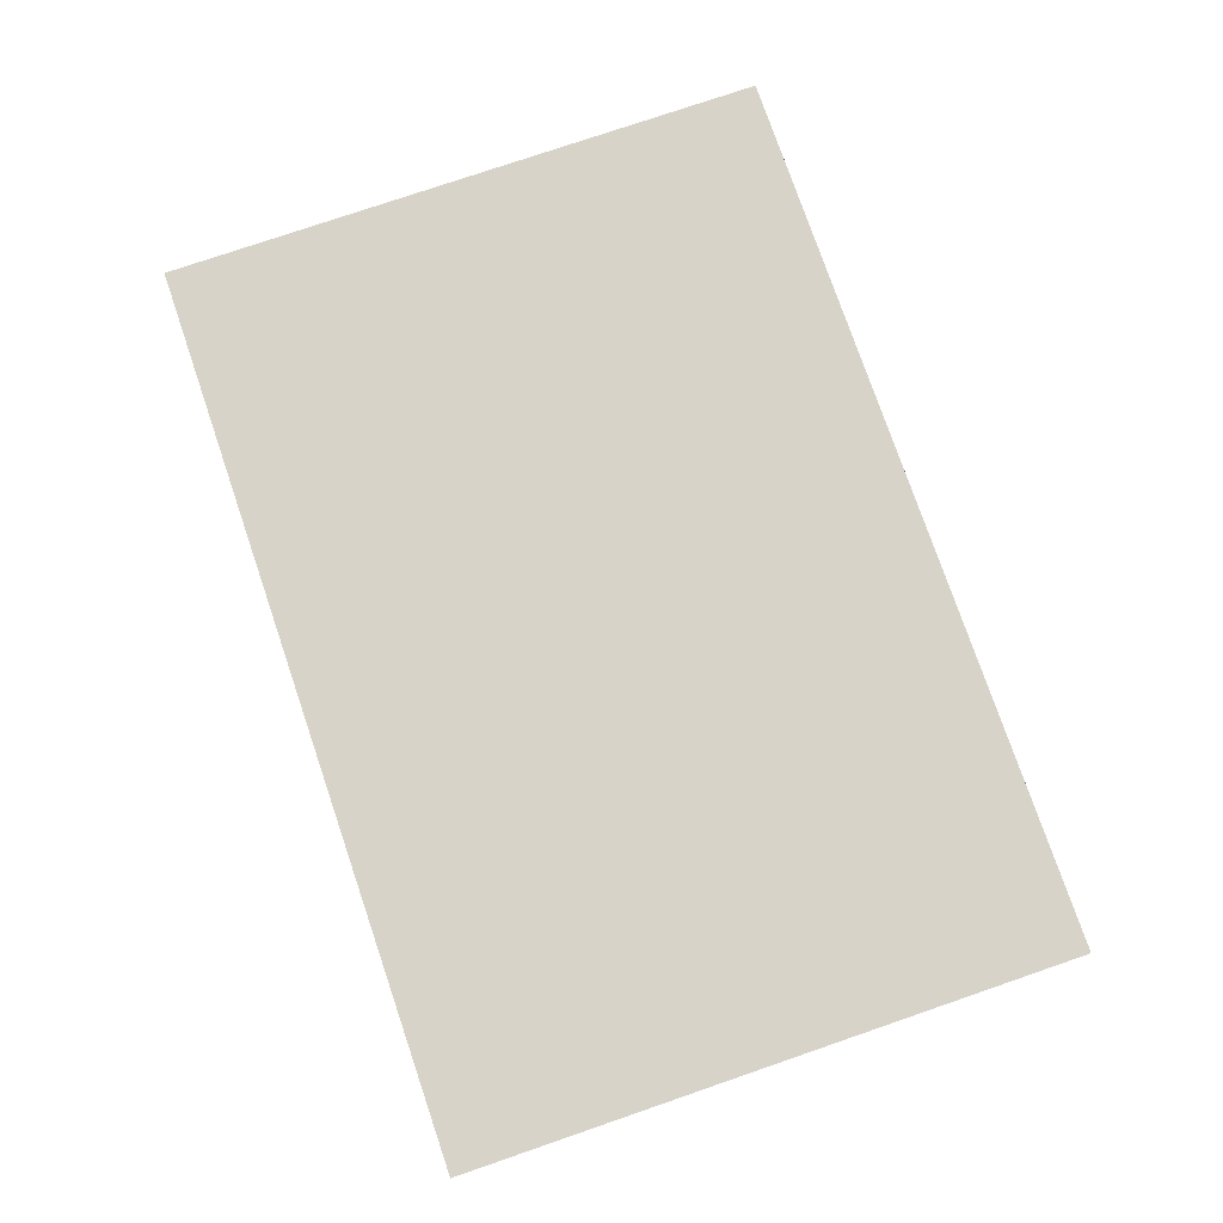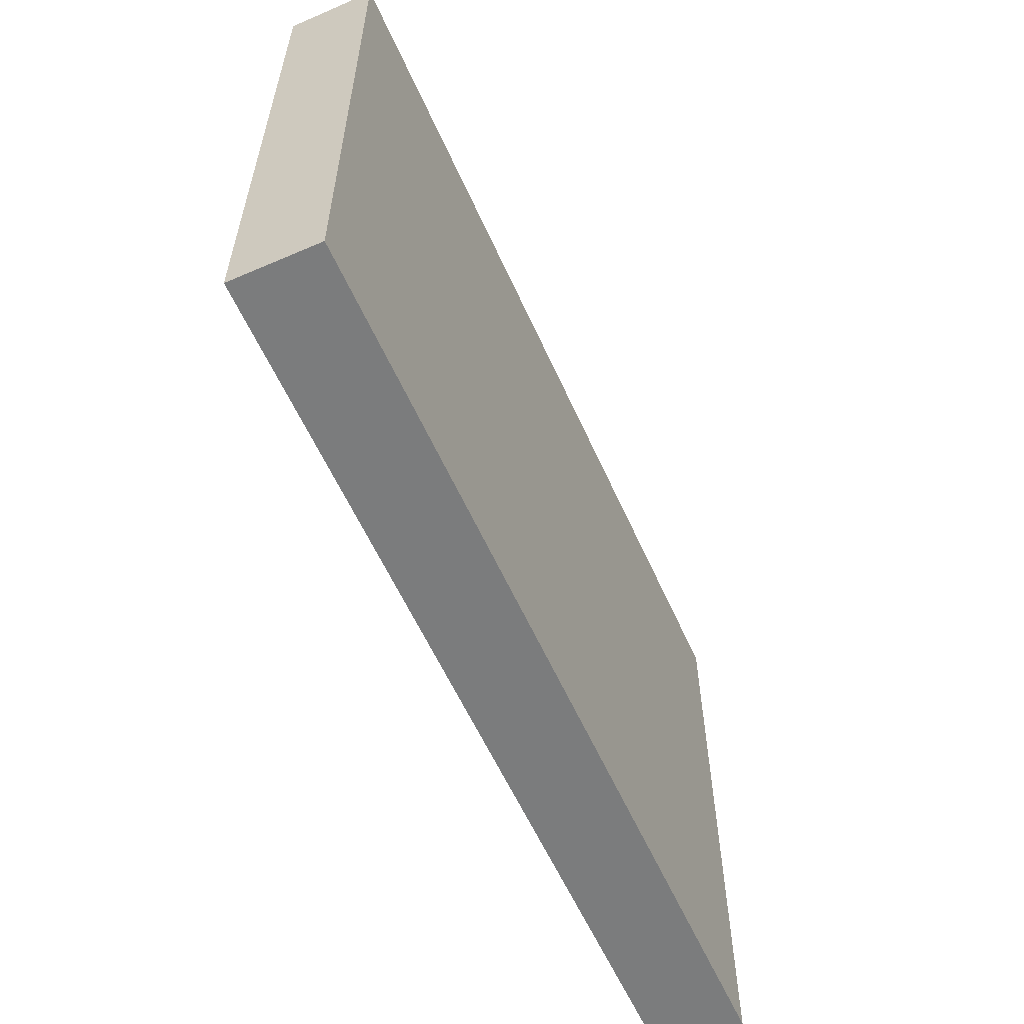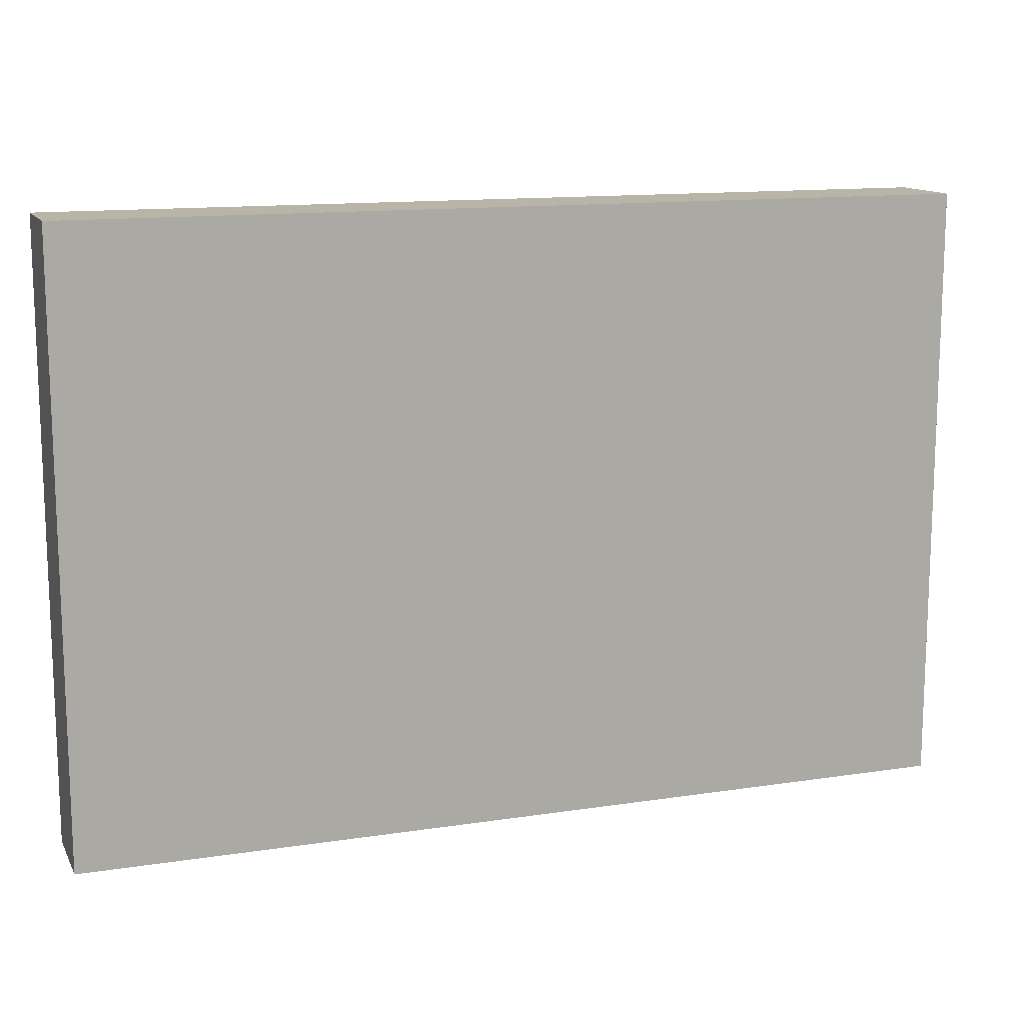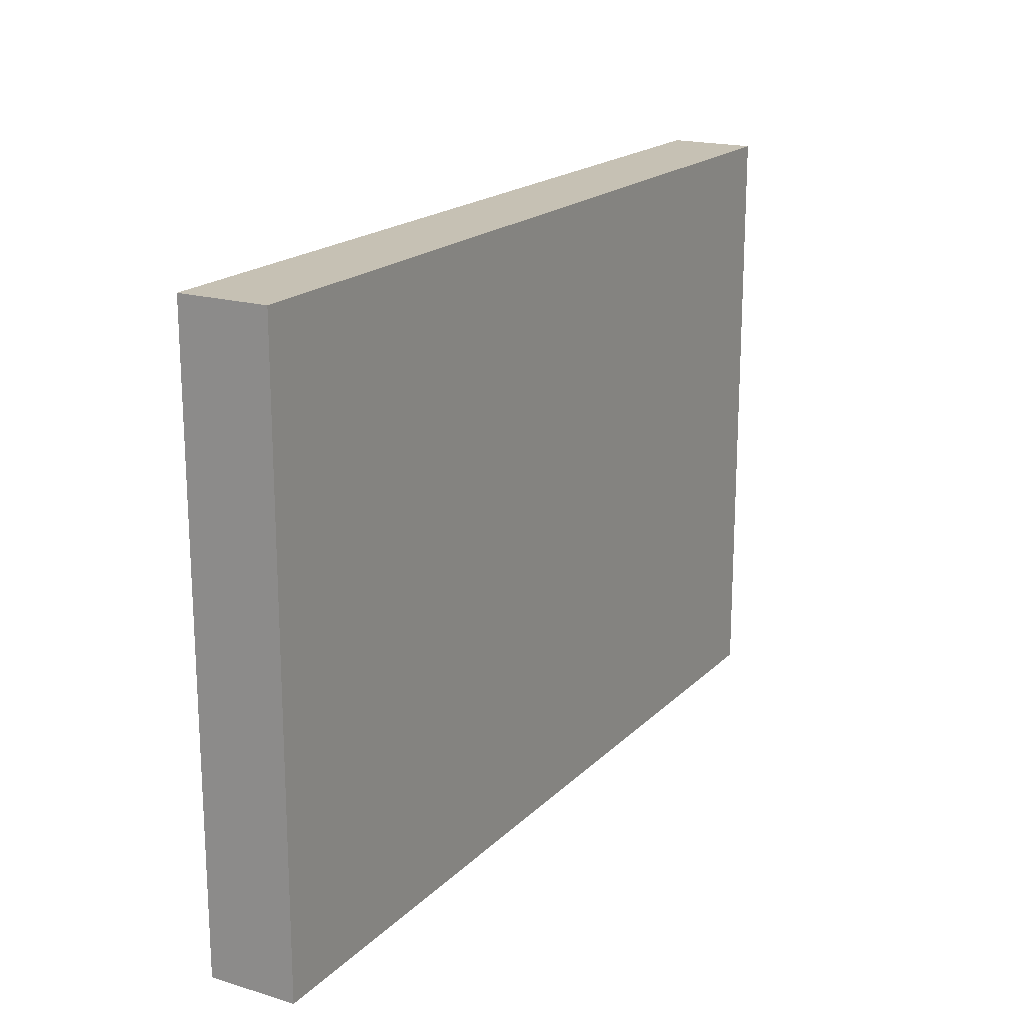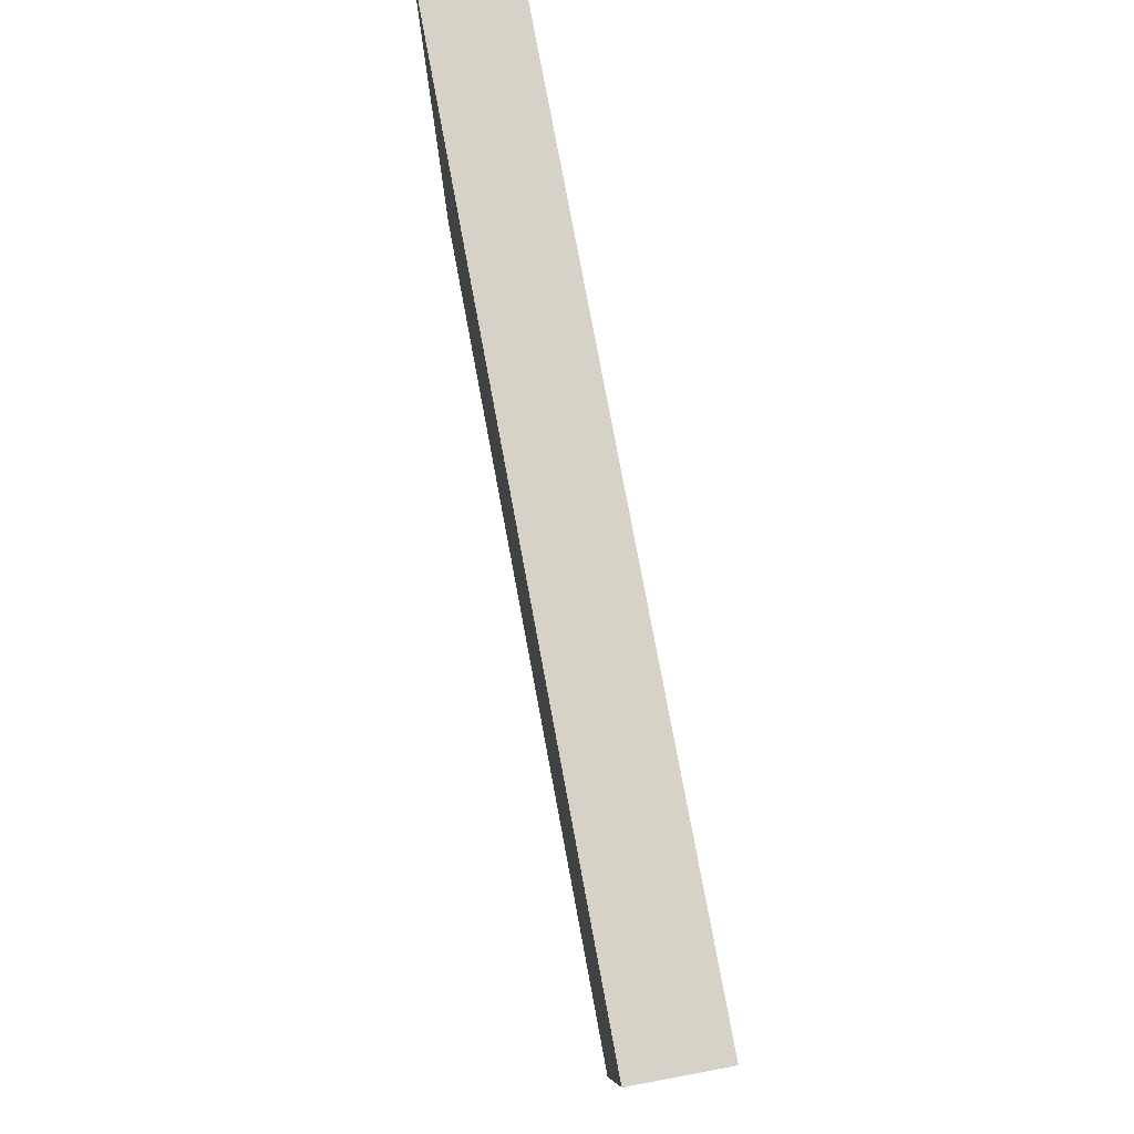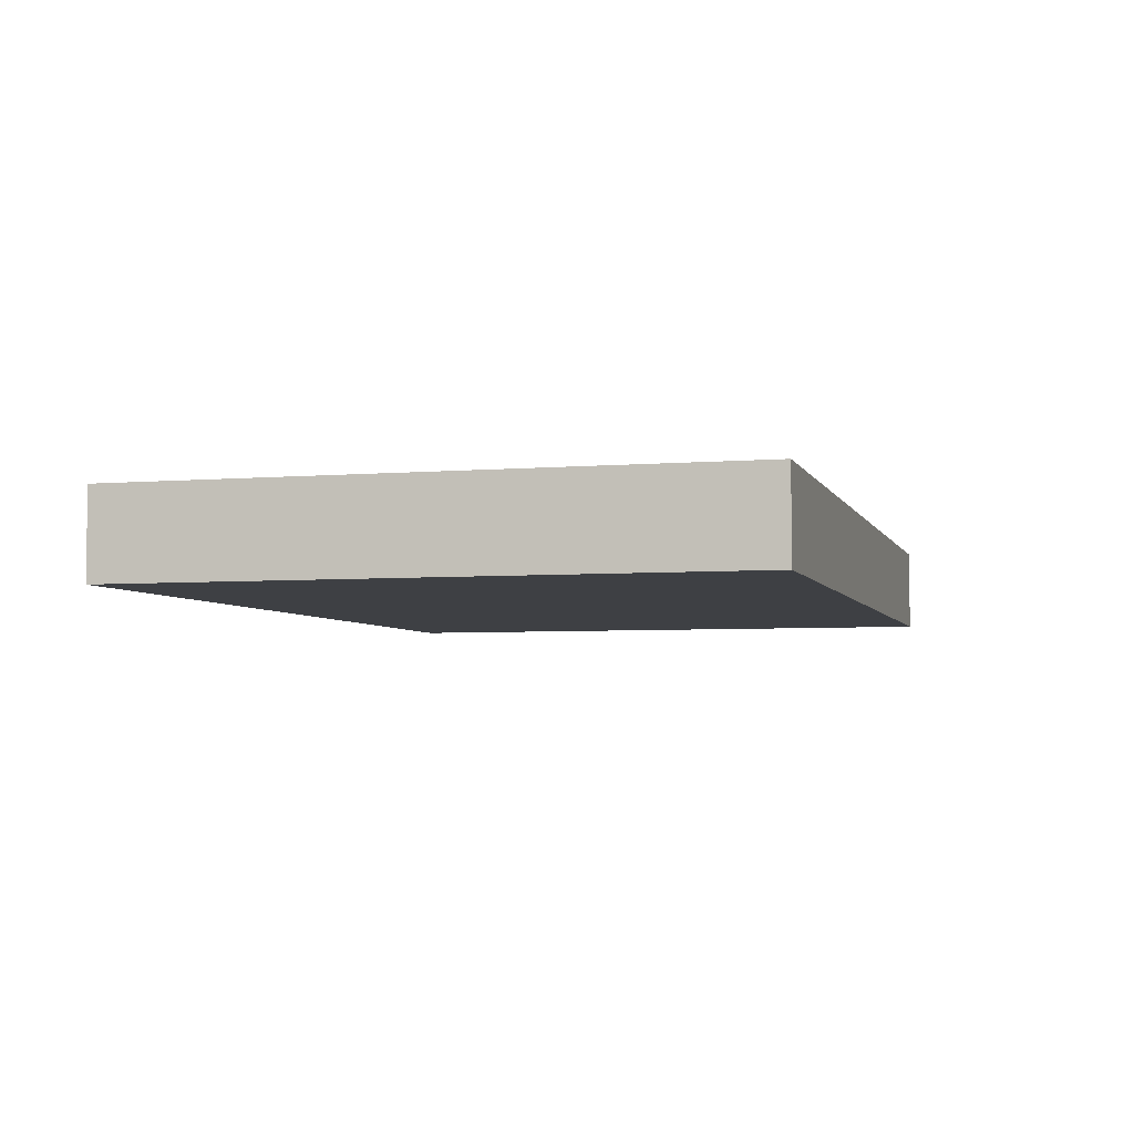
<metadata>
{"format":"obj","ext":"obj","renderer":"f3d","projection":"perspective","resolution":1024,"background":"white","views":[{"elev":77.2,"azim":-108.9,"up":"+Z"},{"elev":-58.6,"azim":-66.0,"up":"+Y"},{"elev":13.1,"azim":160.7,"up":"+Y"},{"elev":18.6,"azim":119.9,"up":"+Y"},{"elev":78.5,"azim":79.4,"up":"+Y"},{"elev":-4.6,"azim":105.3,"up":"+Z"}]}
</metadata>
<code>
o
v -4 -2.235e-08 2.8
v -4 -2.235e-08 2.5
v -4 2.1 2.8
v -4 2.1 2.5
v -0.9 -2.235e-08 2.8
v -0.9 -2.235e-08 2.5
v -0.9 2.1 2.8
v -0.9 2.1 2.5
v -4 -2.235e-08 2.8
v -4 2.1 2.8
v -3.9 0.1 2.8
v -3.9 2 2.8
v -3.8 0.5 2.8
v -3.8 1.5 2.8
v -3.6 0.5 2.8
v -3.6 0.8 2.8
v -3.6 1 2.8
v -3.6 1.5 2.8
v -3.4 0.5 2.8
v -3.4 0.8 2.8
v -3.4 1 2.8
v -3.4 1.5 2.8
v -3.2 0.5 2.8
v -3.2 1.5 2.8
v -3.1 0.5 2.8
v -3.1 1.5 2.8
v -2.9 0.5 2.8
v -2.9 0.8 2.8
v -2.9 1 2.8
v -2.9 1.3 2.8
v -2.7 0.5 2.8
v -2.7 0.8 2.8
v -2.7 1 2.8
v -2.7 1.3 2.8
v -2.5 0.5 2.8
v -2.5 1.5 2.8
v -2.4 0.5 2.8
v -2.4 1.5 2.8
v -2.2 0.5 2.8
v -2.2 0.7 2.8
v -2.2 1 2.8
v -2.2 1.3 2.8
v -2.1 0.6 2.8
v -2.1 0.7 2.8
v -2 0.5 2.8
v -2 0.6 2.8
v -2 0.7 2.8
v -2 0.8 2.8
v -2 1 2.8
v -2 1.3 2.8
v -1.9 0.6 2.8
v -1.9 0.7 2.8
v -1.8 0.5 2.8
v -1.8 0.6 2.8
v -1.8 0.8 2.8
v -1.8 1.5 2.8
v -1.7 0.5 2.8
v -1.7 1.5 2.8
v -1.5 0.7 2.8
v -1.5 1.3 2.8
v -1.4 0.7 2.8
v -1.4 0.8 2.8
v -1.4 1.2 2.8
v -1.4 1.3 2.8
v -1.3 0.5 2.8
v -1.3 0.6 2.8
v -1.3 0.8 2.8
v -1.3 0.9 2.8
v -1.3 1.1 2.8
v -1.3 1.2 2.8
v -1.3 1.4 2.8
v -1.3 1.5 2.8
v -1.2 0.6 2.8
v -1.2 0.7 2.8
v -1.2 0.9 2.8
v -1.2 1.1 2.8
v -1.2 1.3 2.8
v -1.2 1.4 2.8
v -1.1 0.7 2.8
v -1.1 1.3 2.8
v -1 0.1 2.8
v -1 2 2.8
v -0.9 -2.235e-08 2.8
v -0.9 2.1 2.8
v -4 -2.235e-08 2.5
v -4 2.1 2.5
v -3.9 0.1 2.5
v -3.9 2 2.5
v -1 0.1 2.5
v -1 2 2.5
v -0.9 -2.235e-08 2.5
v -0.9 2.1 2.5
v -4 -2.235e-08 2.8
v -0.9 -2.235e-08 2.8
v -3.9 -2.235e-08 2.7
v -1 -2.235e-08 2.7
v -3.9 -2.235e-08 2.6
v -1 -2.235e-08 2.6
v -4 -2.235e-08 2.5
v -0.9 -2.235e-08 2.5
v -4 2.1 2.8
v -0.9 2.1 2.8
v -4 2.1 2.5
v -0.9 2.1 2.5
f 3 2 1
f 4 2 3
f 5 6 7
f 7 6 8
f 11 10 9
f 12 10 11
f 13 12 11
f 14 12 13
f 15 13 11
f 15 14 13
f 16 14 15
f 17 14 16
f 18 12 14
f 18 14 17
f 19 15 11
f 19 16 15
f 20 17 16
f 20 16 19
f 21 18 17
f 21 17 20
f 22 12 18
f 22 18 21
f 23 19 11
f 23 21 20
f 23 22 21
f 23 20 19
f 24 12 22
f 24 22 23
f 25 23 11
f 25 24 23
f 26 12 24
f 26 24 25
f 27 25 11
f 27 26 25
f 28 26 27
f 29 26 28
f 30 26 29
f 31 27 11
f 31 28 27
f 32 29 28
f 32 28 31
f 33 30 29
f 33 29 32
f 34 26 30
f 34 30 33
f 35 33 32
f 35 32 31
f 35 34 33
f 35 31 11
f 36 12 26
f 36 34 35
f 36 26 34
f 37 35 11
f 37 36 35
f 38 12 36
f 38 36 37
f 39 37 11
f 39 38 37
f 40 38 39
f 41 38 40
f 42 38 41
f 43 40 39
f 44 41 40
f 44 40 43
f 45 39 11
f 45 43 39
f 46 44 43
f 46 43 45
f 47 41 44
f 47 44 46
f 48 41 47
f 49 42 41
f 49 41 48
f 50 38 42
f 50 42 49
f 51 46 45
f 51 47 46
f 52 48 47
f 52 47 51
f 53 45 11
f 53 51 45
f 54 52 51
f 54 51 53
f 55 49 48
f 55 52 54
f 55 48 52
f 55 50 49
f 56 12 38
f 56 50 55
f 56 38 50
f 57 55 54
f 57 53 11
f 57 56 55
f 57 54 53
f 58 12 56
f 58 56 57
f 59 58 57
f 60 58 59
f 61 59 57
f 61 60 59
f 62 60 61
f 63 60 62
f 64 58 60
f 64 60 63
f 65 57 11
f 65 61 57
f 65 62 61
f 66 62 65
f 67 63 62
f 67 62 66
f 68 63 67
f 69 63 68
f 70 64 63
f 70 63 69
f 71 58 64
f 71 64 70
f 72 12 58
f 72 58 71
f 73 66 65
f 73 67 66
f 73 68 67
f 74 68 73
f 75 69 68
f 75 68 74
f 76 70 69
f 76 69 75
f 76 71 70
f 77 71 76
f 78 72 71
f 78 71 77
f 79 75 74
f 79 74 73
f 79 77 76
f 79 76 75
f 80 78 77
f 80 77 79
f 81 11 9
f 81 73 65
f 81 80 79
f 81 65 11
f 81 79 73
f 82 78 80
f 82 80 81
f 82 10 12
f 82 12 72
f 82 72 78
f 83 81 9
f 83 82 81
f 84 10 82
f 84 82 83
f 85 86 87
f 87 86 88
f 85 87 89
f 87 88 89
f 88 86 90
f 89 88 90
f 85 89 91
f 89 90 91
f 90 86 92
f 91 90 92
f 95 94 93
f 96 94 95
f 97 95 93
f 97 96 95
f 98 94 96
f 98 96 97
f 99 97 93
f 99 98 97
f 100 94 98
f 100 98 99
f 101 102 103
f 103 102 104

</code>
